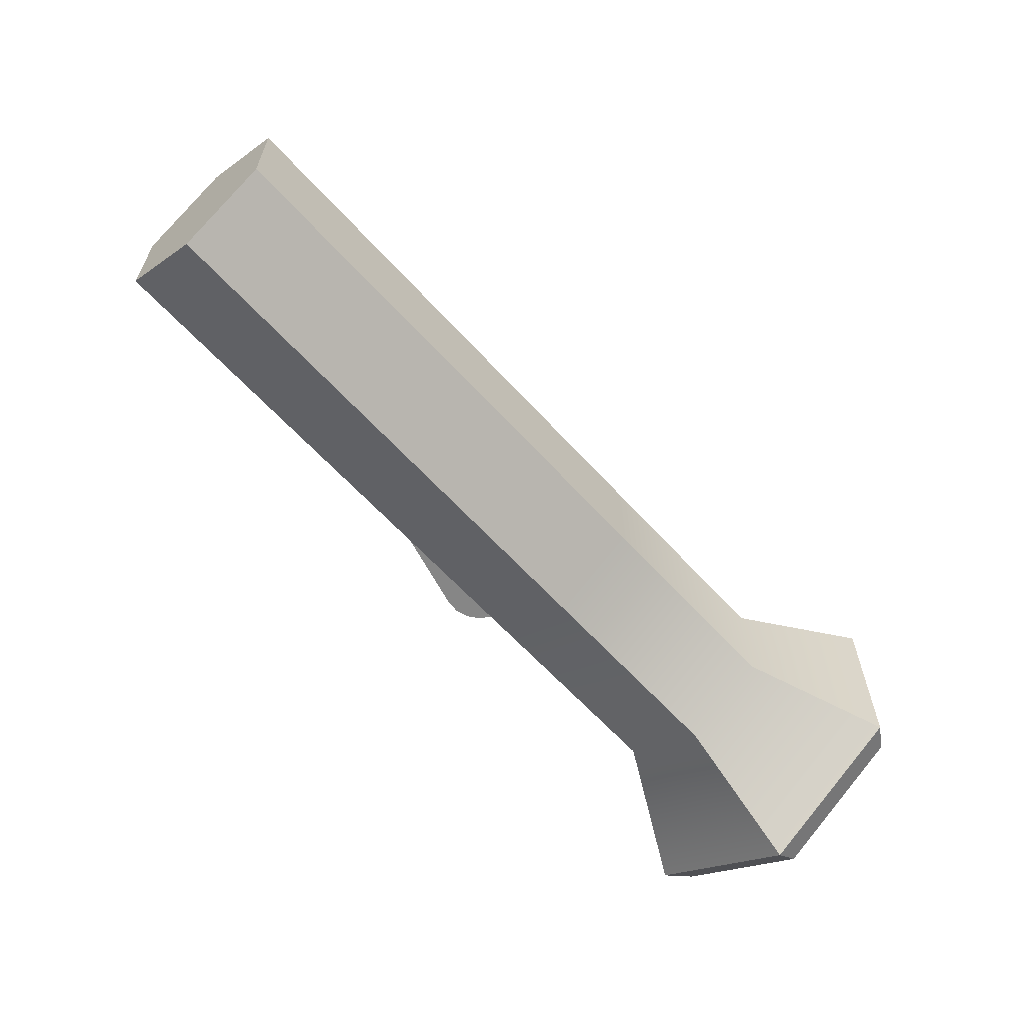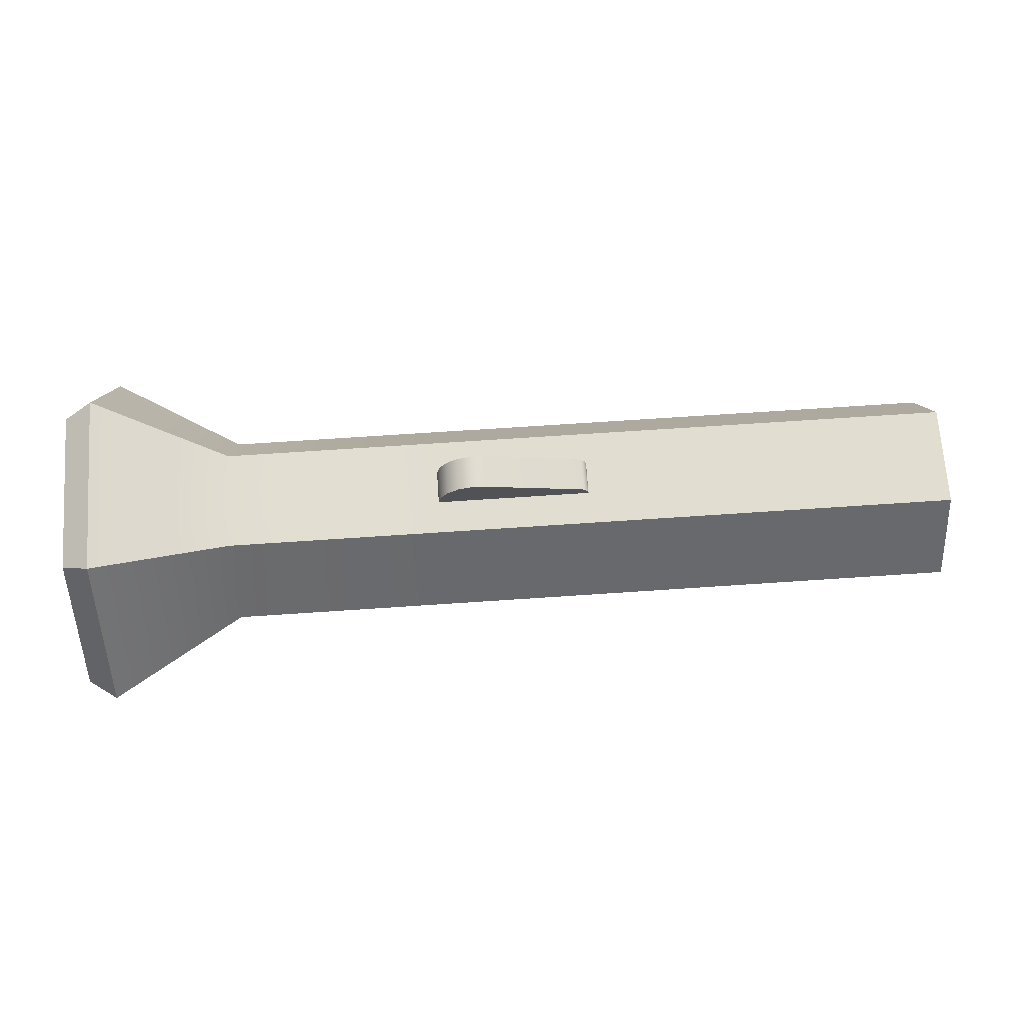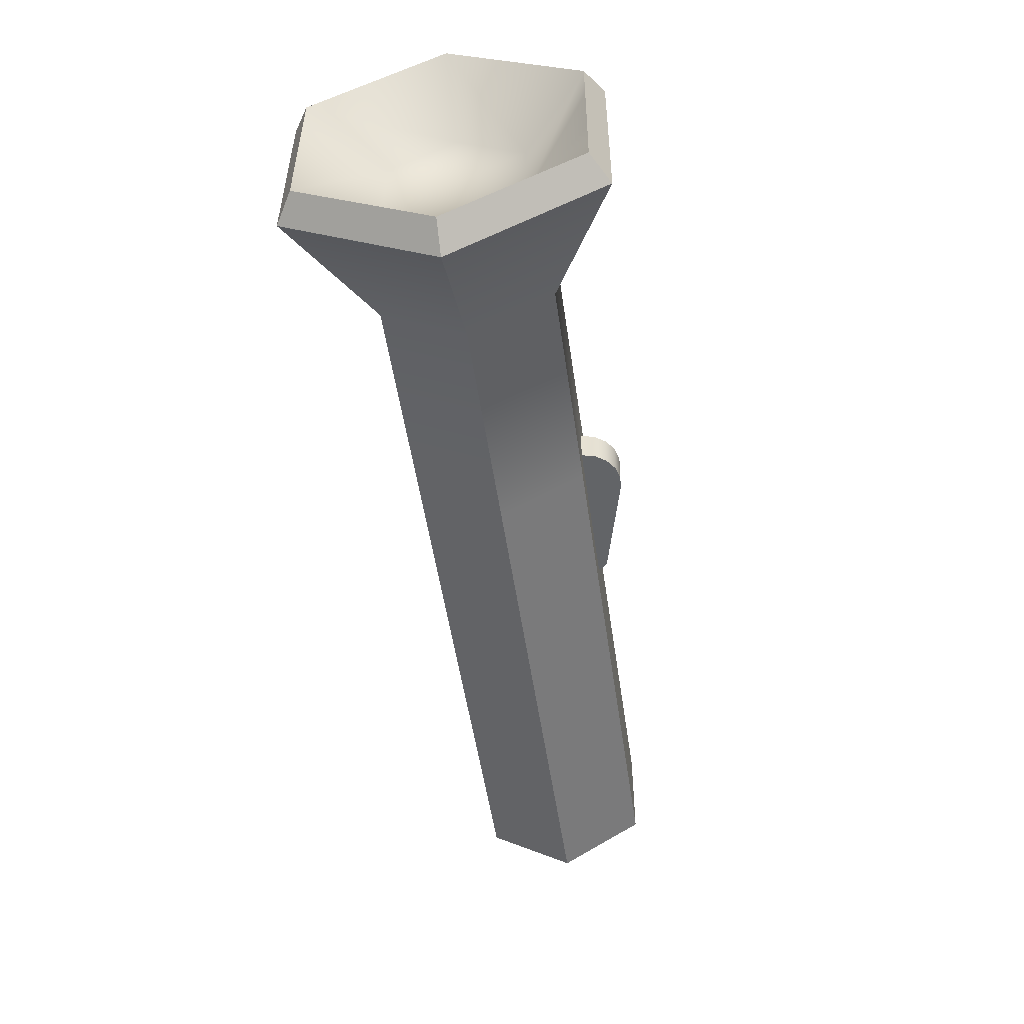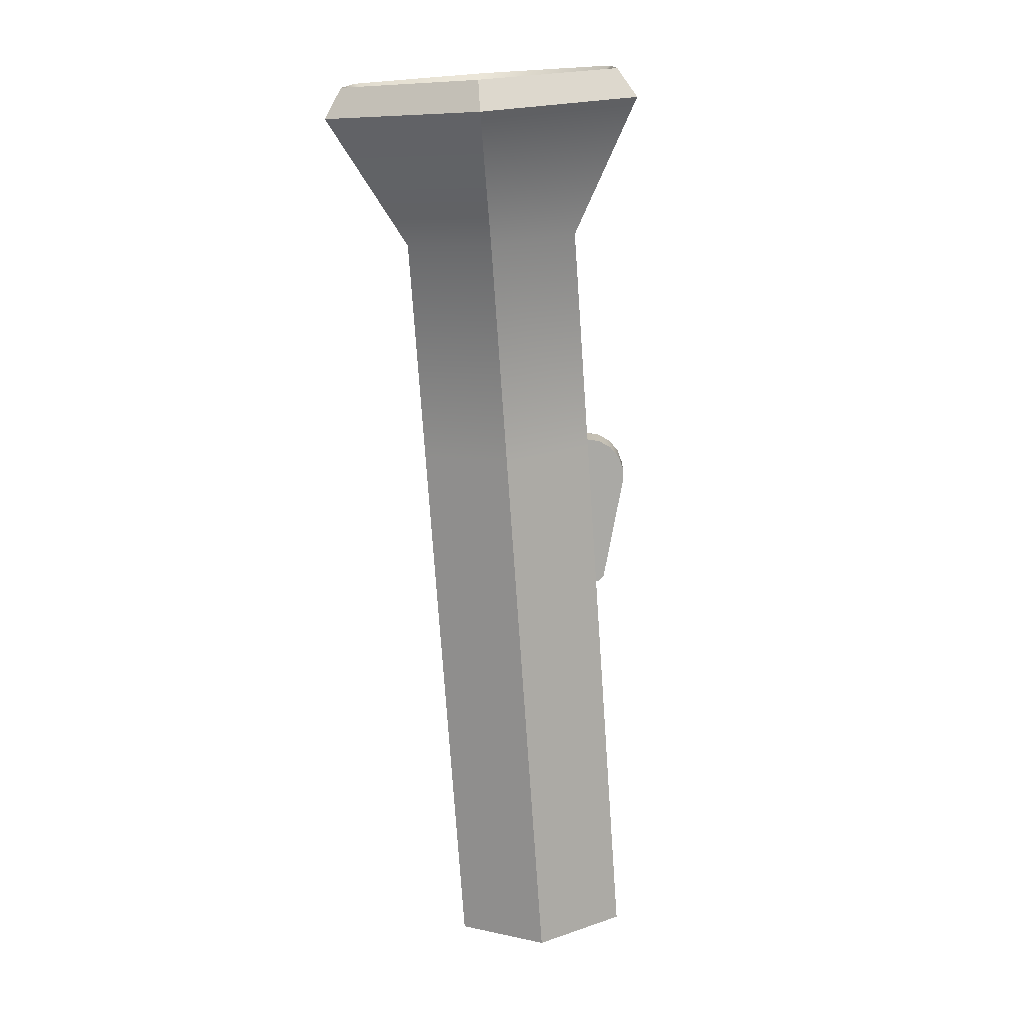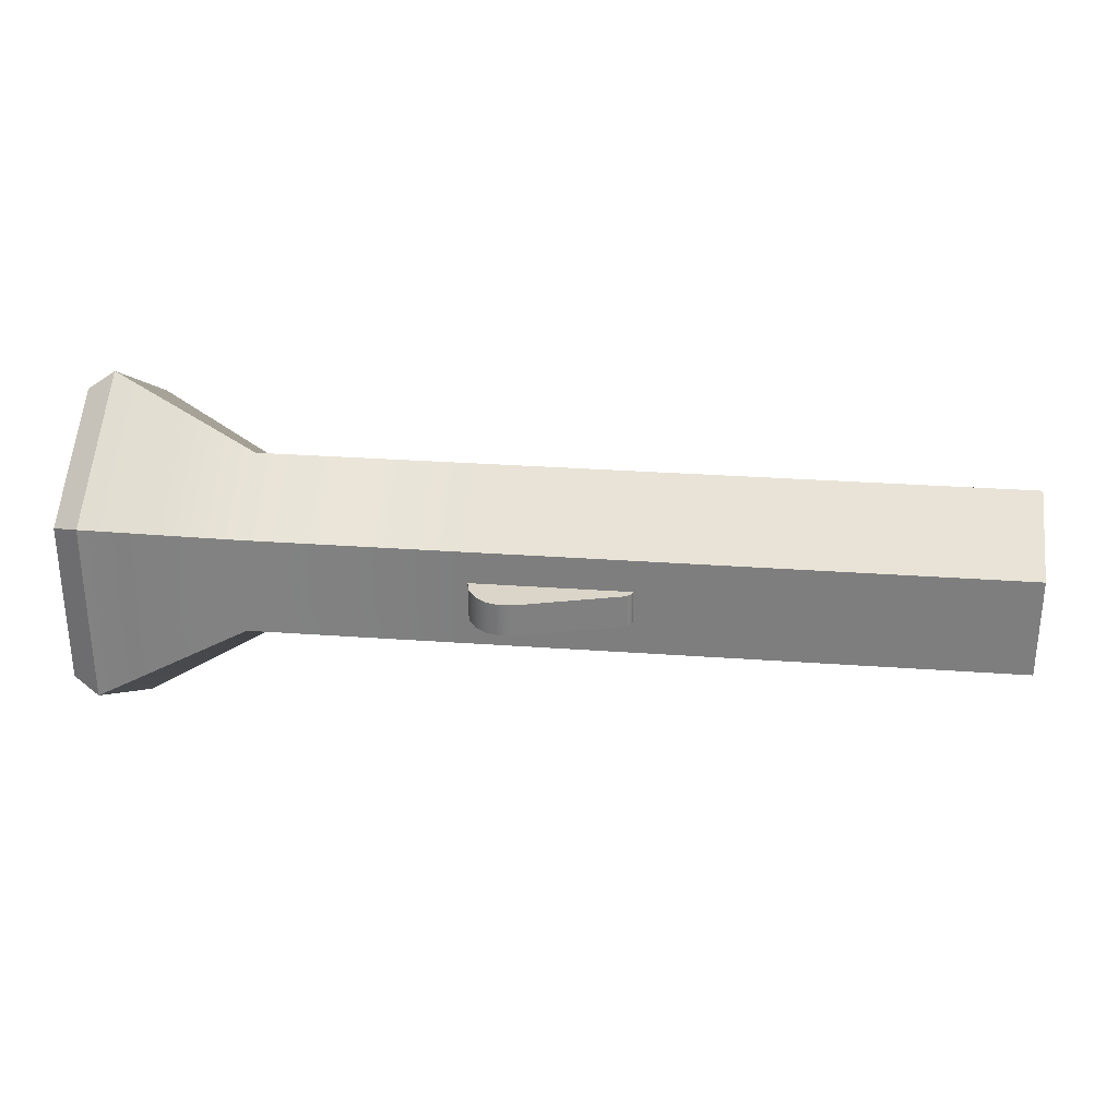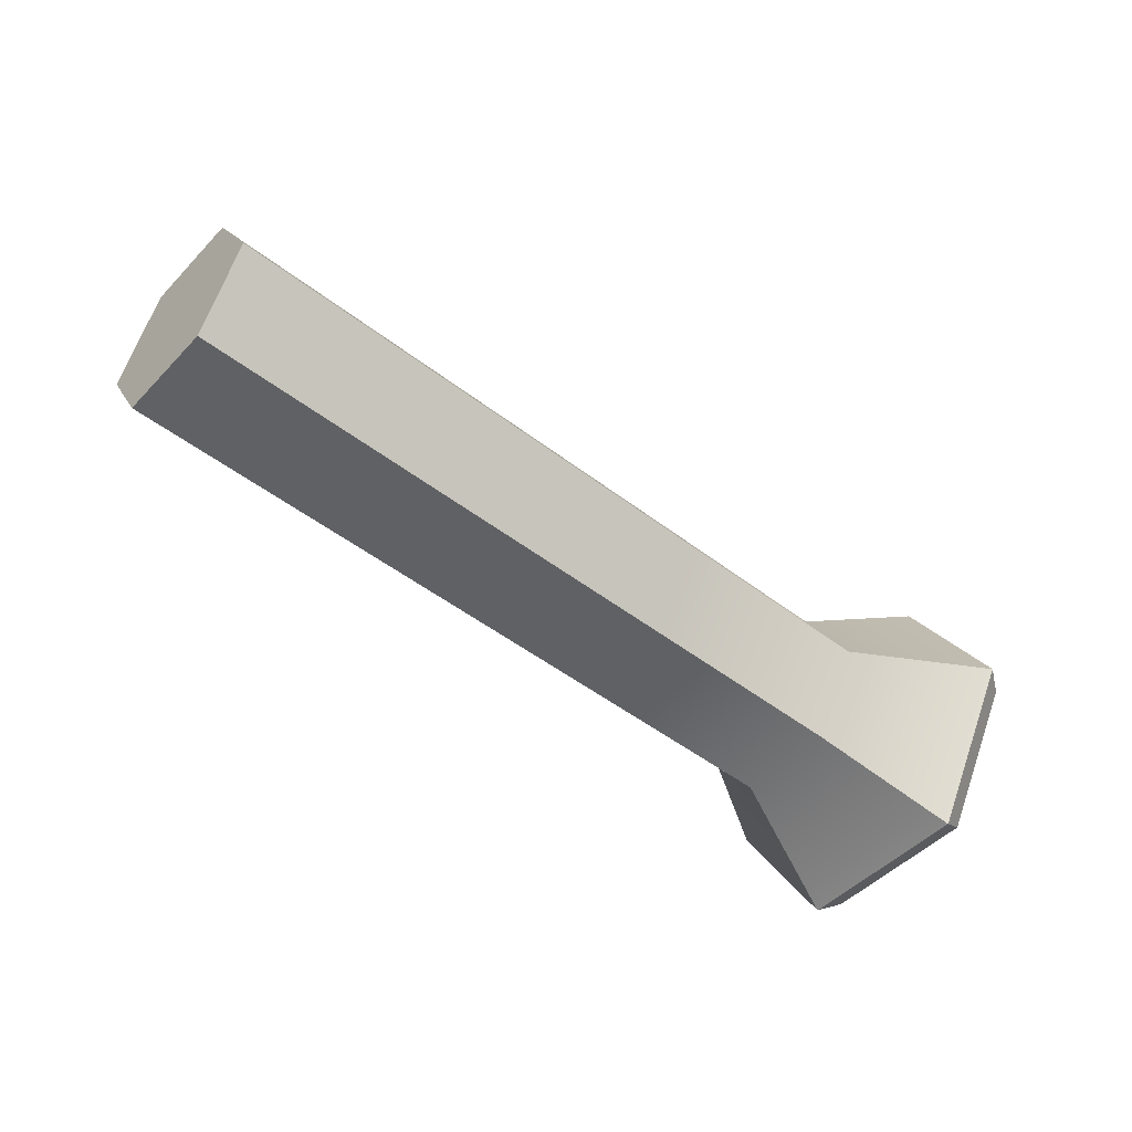
<metadata>
{"format":"obj","ext":"obj","renderer":"f3d","projection":"perspective","resolution":1024,"background":"white","views":[{"elev":-61.9,"azim":-48.0,"up":"+Z"},{"elev":68.5,"azim":176.1,"up":"+Y"},{"elev":-51.3,"azim":98.2,"up":"+Z"},{"elev":-75.6,"azim":94.0,"up":"+Z"},{"elev":29.5,"azim":-173.9,"up":"+Z"},{"elev":-47.9,"azim":-41.0,"up":"+Y"}]}
</metadata>
<code>
v -9.485 -1.428 -0.8843
v -9.485 0.06247 -1.772
v -2.851 0.06247 -1.772
v -2.851 -1.428 -0.8843
v -9.485 1.537 -0.8901
v -2.851 1.537 -0.8901
v -9.485 1.541 0.2923
v -9.485 1.543 0.8834
v -2.851 1.543 0.8834
v -2.851 1.541 0.2923
v -9.485 0.05757 1.774
v -2.851 0.05757 1.774
v -9.485 -1.422 0.8957
v -2.851 -1.422 0.8957
v -9.485 0.1189 0
v -9.485 1.539 -0.2989
v -0.08947 1.543 0.8834
v -0.08947 1.541 0.2923
v -0.08947 1.537 -0.8901
v -0.08947 0.06247 -1.772
v -0.08947 -1.428 -0.8843
v -0.08947 -1.422 0.8957
v -0.08947 0.05757 1.774
v 3.757 1.543 0.8834
v 3.757 1.541 0.2923
v 3.757 1.537 -0.8901
v 3.757 0.06247 -1.772
v 3.757 -1.428 -0.8843
v 3.757 -1.422 0.8957
v 3.757 0.05757 1.774
v -0.08948 1.539 -0.2989
v 3.757 1.539 -0.2989
v -2.851 1.539 -0.2989
v -2.736 1.703 -0.289
v -2.733 1.712 0.3021
v -0.9369 2.171 0.2881
v -0.9376 2.162 -0.303
v -2.828 1.621 0.2977
v -2.83 1.612 -0.2936
v -0.08972 1.546 0.2922
v -0.698 2.188 0.2868
v -0.6989 2.18 -0.3043
v -0.4679 2.122 0.2866
v -0.4688 2.114 -0.3045
v -0.2751 1.98 0.2875
v -0.2759 1.972 -0.3036
v -0.1436 1.78 0.2895
v -0.1441 1.772 -0.3016
v 6.073 -2.615 -1.591
v 6.569 -2.309 -1.426
v 6.569 -2.3 1.444
v 6.073 -2.604 1.61
v 6.071 0.06645 -3.188
v 6.569 0.06667 -2.837
v 6.073 2.719 -1.602
v 6.569 2.414 -1.437
v 6.074 2.723 -0.5386
v 6.569 2.418 -0.5879
v 6.074 2.727 0.525
v 6.569 2.422 0.5768
v 6.073 2.73 1.588
v 6.569 2.424 1.423
v 6.071 0.05763 3.19
v 6.569 0.05622 2.839
v 5.578 -1.065 -0.7135
v 5.578 0.1226 -1.419
v 5.578 0.1785 -0.00104
v 5.578 1.296 -0.7189
v 5.578 1.301 0.7112
v 5.578 0.1173 1.419
v 5.578 -1.061 0.7217
g pCylinder1
f 4 1 2
f 2 3 4
f 3 2 5
f 5 6 3
f 10 7 8
f 8 9 10
f 9 8 11
f 11 12 9
f 12 11 13
f 13 14 12
f 14 13 1
f 1 4 14
f 2 1 15
f 5 2 15
f 15 8 7
f 15 7 16
f 16 5 15
f 11 8 15
f 13 11 15
f 1 13 15
f 18 10 9
f 9 17 18
f 20 3 6
f 6 19 20
f 21 4 3
f 3 20 21
f 22 14 4
f 4 21 22
f 23 12 14
f 14 22 23
f 17 9 12
f 12 23 17
f 25 18 17
f 17 24 25
f 27 20 19
f 19 26 27
f 28 21 20
f 20 27 28
f 29 22 21
f 21 28 29
f 30 23 22
f 22 29 30
f 24 17 23
f 23 30 24
f 26 19 31
f 31 32 26
f 19 6 33
f 33 31 19
f 6 5 16
f 16 33 6
f 32 31 18
f 18 25 32
f 37 34 35
f 35 36 37
f 33 16 7
f 7 10 33
f 39 33 10
f 10 38 39
f 18 31 40
f 39 38 35
f 35 34 39
f 37 36 41
f 41 42 37
f 42 41 43
f 43 44 42
f 44 43 45
f 45 46 44
f 46 45 47
f 47 48 46
f 48 47 40
f 40 31 48
f 40 47 45
f 40 45 43
f 40 43 41
f 40 41 36
f 40 36 35
f 40 35 38
f 40 38 10
f 10 18 40
f 48 31 33
f 48 33 39
f 48 39 34
f 48 34 37
f 48 37 42
f 48 42 44
f 44 46 48
f 52 49 50
f 50 51 52
f 54 50 49
f 49 53 54
f 56 54 53
f 53 55 56
f 58 56 55
f 55 57 58
f 60 58 57
f 57 59 60
f 59 61 62
f 62 60 59
f 64 62 61
f 61 63 64
f 51 64 63
f 63 52 51
f 65 66 67
f 66 68 67
f 68 69 67
f 69 70 67
f 70 71 67
f 71 65 67
f 49 28 27
f 27 53 49
f 53 27 26
f 26 55 53
f 59 25 24
f 24 61 59
f 61 24 30
f 30 63 61
f 63 30 29
f 29 52 63
f 52 29 28
f 28 49 52
f 55 26 32
f 32 57 55
f 57 32 25
f 25 59 57
f 71 51 50
f 50 65 71
f 65 50 54
f 54 66 65
f 66 54 56
f 56 68 66
f 68 56 58
f 68 58 60
f 68 60 62
f 62 69 68
f 69 62 64
f 64 70 69
f 70 64 51
f 51 71 70

</code>
